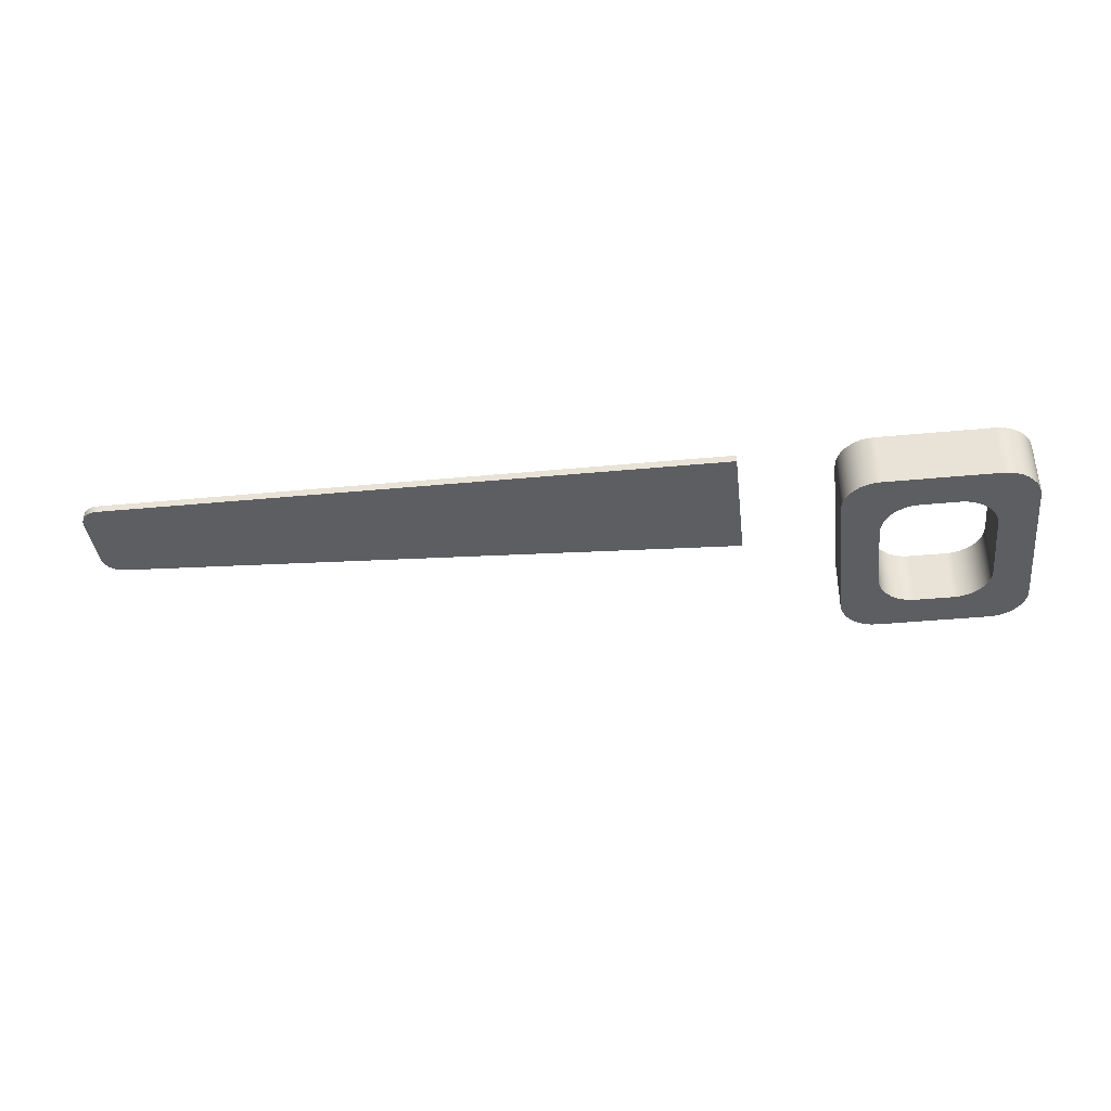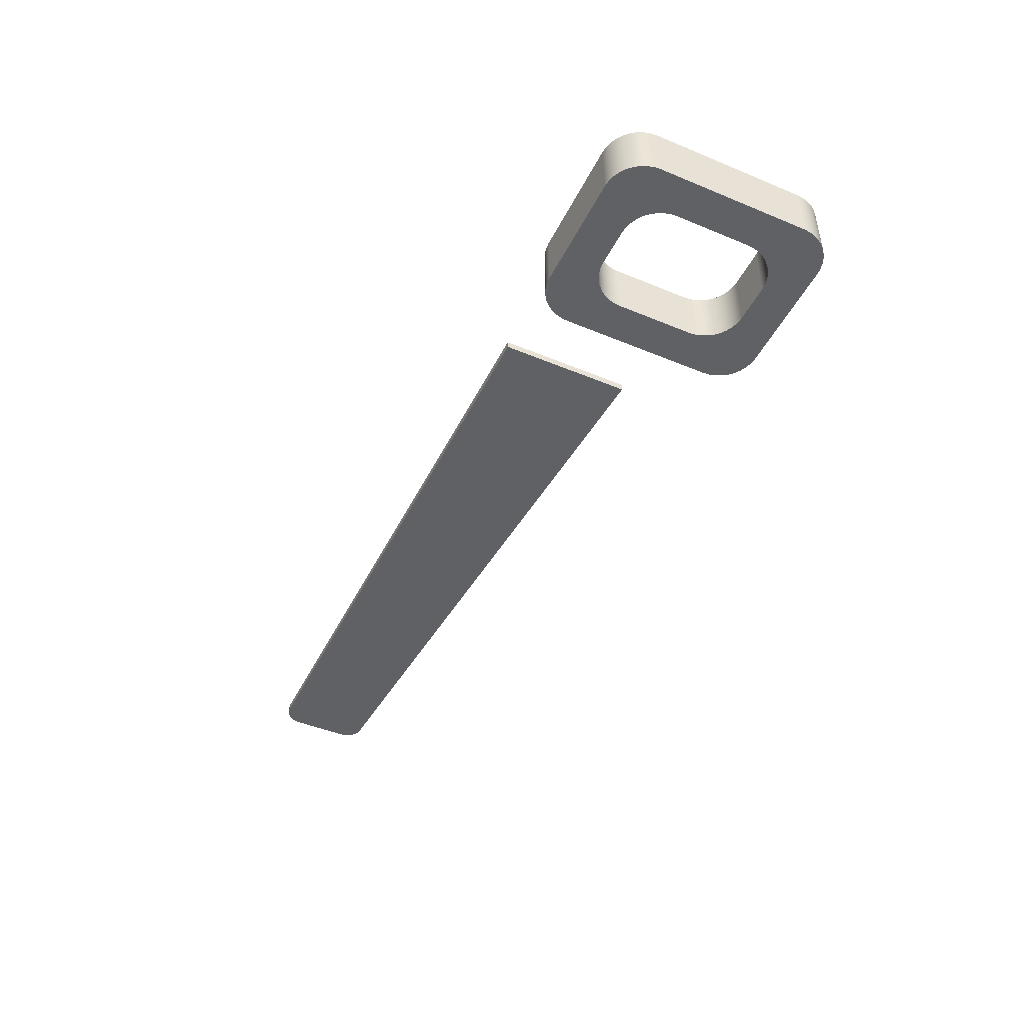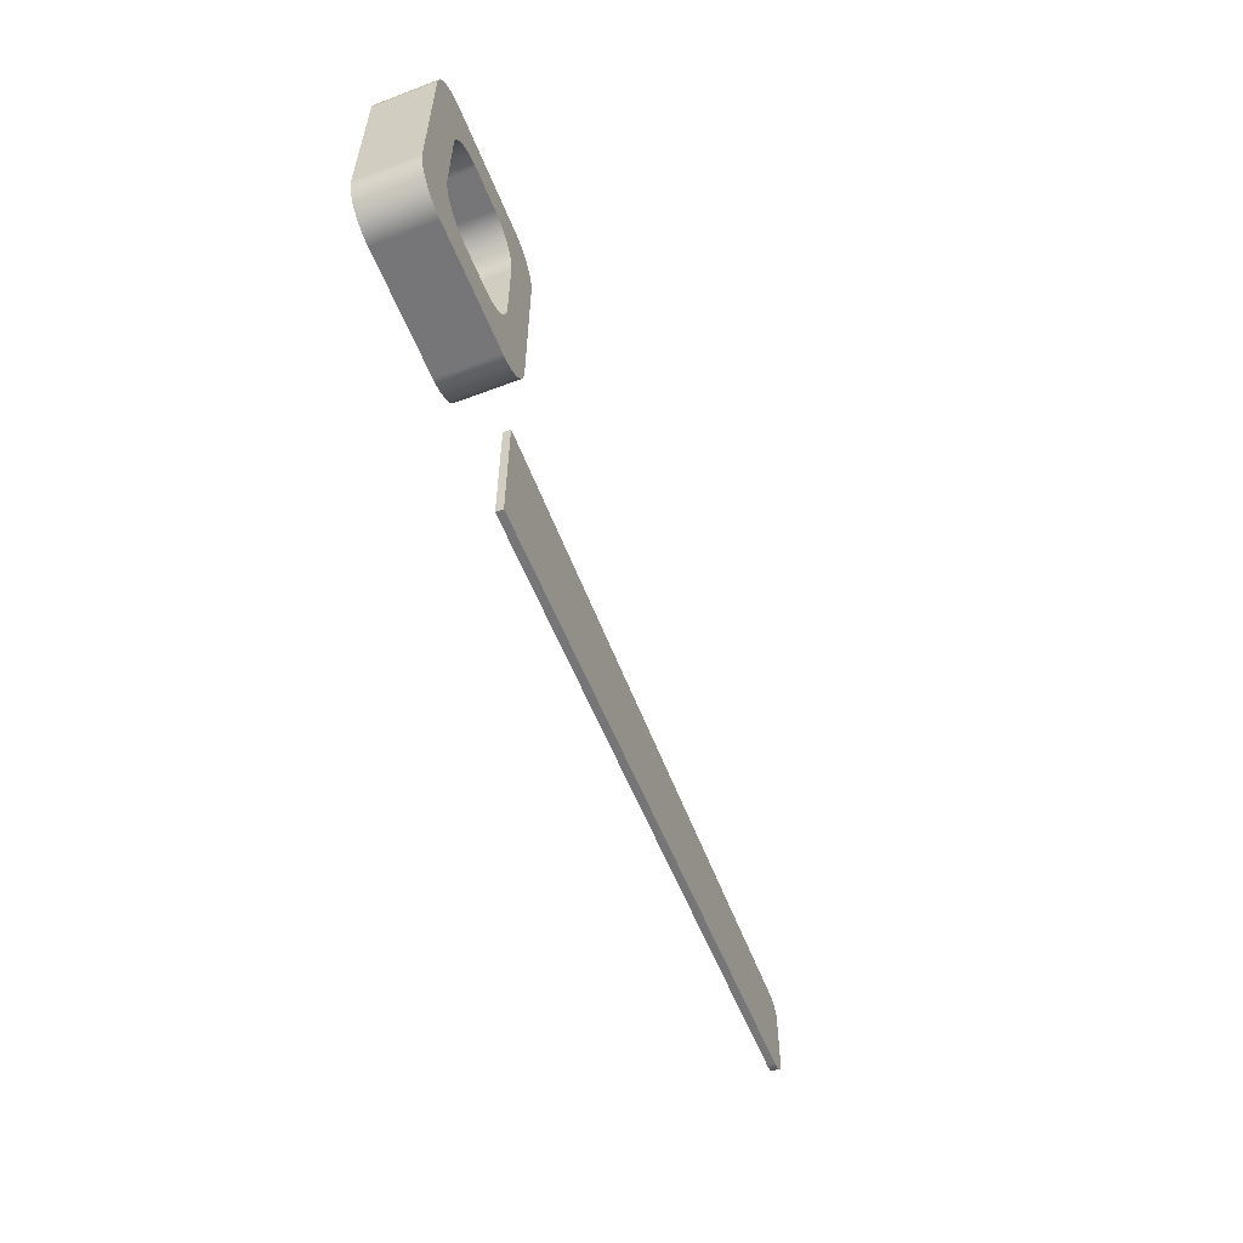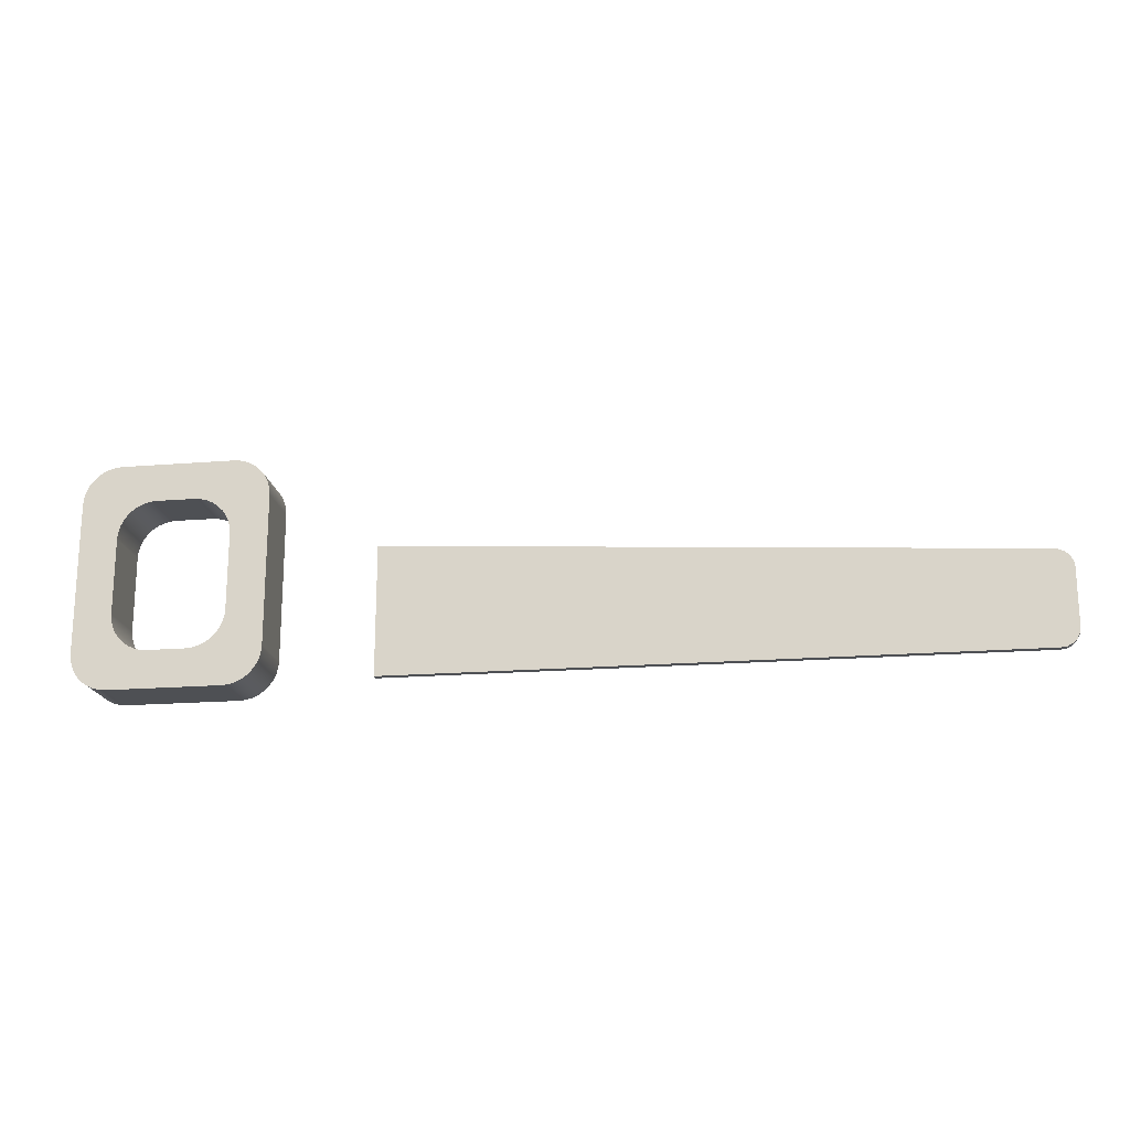
<metadata>
{"format":"obj","ext":"obj","renderer":"f3d","projection":"perspective","resolution":1024,"background":"white","views":[{"elev":-38.4,"azim":-173.1,"up":"+Y"},{"elev":-46.0,"azim":-115.4,"up":"+Y"},{"elev":-56.9,"azim":-68.5,"up":"+Z"},{"elev":-18.9,"azim":8.7,"up":"+Z"}]}
</metadata>
<code>
v -7.5 0 -2.5
v -7.5 0 1
v -7.5 0.2 1
v -7.5 0.2 -2.5
v 9.5 0 -2.5
v -7.5 0 -2.5
v -7.5 0.2 -2.5
v 9.5 0.2 -2.5
v 10 0 -2
v 9.976 0 -2.155
v 9.905 0 -2.294
v 9.794 0 -2.405
v 9.655 0 -2.476
v 9.5 0 -2.5
v 9.5 0.2 -2.5
v 9.655 0.2 -2.476
v 9.794 0.2 -2.405
v 9.905 0.2 -2.294
v 9.976 0.2 -2.155
v 10 0.2 -2
v 10 0 -0.4722
v 10 0 -2
v 10 0.2 -2
v 10 0.2 -0.4722
v 9.529 0 0.02694
v 9.676 0 -0.004265
v 9.808 0 -0.07804
v 9.911 0 -0.1877
v 9.977 0 -0.3232
v 10 0 -0.4722
v 10 0.2 -0.4722
v 9.977 0.2 -0.3232
v 9.911 0.2 -0.1877
v 9.808 0.2 -0.07804
v 9.676 0.2 -0.004265
v 9.529 0.2 0.02694
v -7.5 0 1
v 9.529 0 0.02694
v 9.529 0.2 0.02694
v -7.5 0.2 1
v -7.5 0.2 1
v 9.529 0.2 0.02694
v 9.676 0.2 -0.004265
v 9.808 0.2 -0.07804
v 9.911 0.2 -0.1877
v 9.977 0.2 -0.3232
v 10 0.2 -0.4722
v 10 0.2 -2
v 9.976 0.2 -2.155
v 9.905 0.2 -2.294
v 9.794 0.2 -2.405
v 9.655 0.2 -2.476
v 9.5 0.2 -2.5
v -7.5 0.2 -2.5
v 9.529 0 0.02694
v -7.5 0 1
v -7.5 0 -2.5
v 9.5 0 -2.5
v 9.655 0 -2.476
v 9.794 0 -2.405
v 9.905 0 -2.294
v 9.976 0 -2.155
v 10 0 -2
v 10 0 -0.4722
v 9.977 0 -0.3232
v 9.911 0 -0.1877
v 9.808 0 -0.07804
v 9.676 0 -0.004265
v -12 0 -2
v -13 0 -2
v -13 -1.5 -2
v -12 -1.5 -2
v -11 0 -1
v -11.02 0 -1.174
v -11.06 0 -1.342
v -11.13 0 -1.5
v -11.23 0 -1.643
v -11.36 0 -1.766
v -11.5 0 -1.866
v -11.66 0 -1.94
v -11.83 0 -1.985
v -12 0 -2
v -12 -1.5 -2
v -11.83 -1.5 -1.985
v -11.66 -1.5 -1.94
v -11.5 -1.5 -1.866
v -11.36 -1.5 -1.766
v -11.23 -1.5 -1.643
v -11.13 -1.5 -1.5
v -11.06 -1.5 -1.342
v -11.02 -1.5 -1.174
v -11 -1.5 -1
v -11 0 1
v -11 0 -1
v -11 -1.5 -1
v -11 -1.5 1
v -12 0 2
v -11.83 0 1.985
v -11.66 0 1.94
v -11.5 0 1.866
v -11.36 0 1.766
v -11.23 0 1.643
v -11.13 0 1.5
v -11.06 0 1.342
v -11.02 0 1.174
v -11 0 1
v -11 -1.5 1
v -11.02 -1.5 1.174
v -11.06 -1.5 1.342
v -11.13 -1.5 1.5
v -11.23 -1.5 1.643
v -11.36 -1.5 1.766
v -11.5 -1.5 1.866
v -11.66 -1.5 1.94
v -11.83 -1.5 1.985
v -12 -1.5 2
v -13 0 2
v -12 0 2
v -12 -1.5 2
v -13 -1.5 2
v -14 0 1
v -13.98 0 1.174
v -13.94 0 1.342
v -13.87 0 1.5
v -13.77 0 1.643
v -13.64 0 1.766
v -13.5 0 1.866
v -13.34 0 1.94
v -13.17 0 1.985
v -13 0 2
v -13 -1.5 2
v -13.17 -1.5 1.985
v -13.34 -1.5 1.94
v -13.5 -1.5 1.866
v -13.64 -1.5 1.766
v -13.77 -1.5 1.643
v -13.87 -1.5 1.5
v -13.94 -1.5 1.342
v -13.98 -1.5 1.174
v -14 -1.5 1
v -14 0 -1
v -14 0 1
v -14 -1.5 1
v -14 -1.5 -1
v -13 0 -2
v -13.17 0 -1.985
v -13.34 0 -1.94
v -13.5 0 -1.866
v -13.64 0 -1.766
v -13.77 0 -1.643
v -13.87 0 -1.5
v -13.94 0 -1.342
v -13.98 0 -1.174
v -14 0 -1
v -14 -1.5 -1
v -13.98 -1.5 -1.174
v -13.94 -1.5 -1.342
v -13.87 -1.5 -1.5
v -13.77 -1.5 -1.643
v -13.64 -1.5 -1.766
v -13.5 -1.5 -1.866
v -13.34 -1.5 -1.94
v -13.17 -1.5 -1.985
v -13 -1.5 -2
v -11 0 3
v -14 0 3
v -14 -1.5 3
v -11 -1.5 3
v -10 0 2
v -10.02 0 2.174
v -10.06 0 2.342
v -10.13 0 2.5
v -10.23 0 2.643
v -10.36 0 2.766
v -10.5 0 2.866
v -10.66 0 2.94
v -10.83 0 2.985
v -11 0 3
v -11 -1.5 3
v -10.83 -1.5 2.985
v -10.66 -1.5 2.94
v -10.5 -1.5 2.866
v -10.36 -1.5 2.766
v -10.23 -1.5 2.643
v -10.13 -1.5 2.5
v -10.06 -1.5 2.342
v -10.02 -1.5 2.174
v -10 -1.5 2
v -10 0 -2
v -10 0 2
v -10 -1.5 2
v -10 -1.5 -2
v -11 0 -3
v -10.83 0 -2.985
v -10.66 0 -2.94
v -10.5 0 -2.866
v -10.36 0 -2.766
v -10.23 0 -2.643
v -10.13 0 -2.5
v -10.06 0 -2.342
v -10.02 0 -2.174
v -10 0 -2
v -10 -1.5 -2
v -10.02 -1.5 -2.174
v -10.06 -1.5 -2.342
v -10.13 -1.5 -2.5
v -10.23 -1.5 -2.643
v -10.36 -1.5 -2.766
v -10.5 -1.5 -2.866
v -10.66 -1.5 -2.94
v -10.83 -1.5 -2.985
v -11 -1.5 -3
v -14 0 -3
v -11 0 -3
v -11 -1.5 -3
v -14 -1.5 -3
v -15 0 -2
v -14.98 0 -2.174
v -14.94 0 -2.342
v -14.87 0 -2.5
v -14.77 0 -2.643
v -14.64 0 -2.766
v -14.5 0 -2.866
v -14.34 0 -2.94
v -14.17 0 -2.985
v -14 0 -3
v -14 -1.5 -3
v -14.17 -1.5 -2.985
v -14.34 -1.5 -2.94
v -14.5 -1.5 -2.866
v -14.64 -1.5 -2.766
v -14.77 -1.5 -2.643
v -14.87 -1.5 -2.5
v -14.94 -1.5 -2.342
v -14.98 -1.5 -2.174
v -15 -1.5 -2
v -15 0 2
v -15 0 -2
v -15 -1.5 -2
v -15 -1.5 2
v -14 0 3
v -14.17 0 2.985
v -14.34 0 2.94
v -14.5 0 2.866
v -14.64 0 2.766
v -14.77 0 2.643
v -14.87 0 2.5
v -14.94 0 2.342
v -14.98 0 2.174
v -15 0 2
v -15 -1.5 2
v -14.98 -1.5 2.174
v -14.94 -1.5 2.342
v -14.87 -1.5 2.5
v -14.77 -1.5 2.643
v -14.64 -1.5 2.766
v -14.5 -1.5 2.866
v -14.34 -1.5 2.94
v -14.17 -1.5 2.985
v -14 -1.5 3
v -14 0 -1
v -13.98 0 -1.174
v -13.94 0 -1.342
v -13.87 0 -1.5
v -13.77 0 -1.643
v -13.64 0 -1.766
v -13.5 0 -1.866
v -13.34 0 -1.94
v -13.17 0 -1.985
v -13 0 -2
v -12 0 -2
v -11.83 0 -1.985
v -11.66 0 -1.94
v -11.5 0 -1.866
v -11.36 0 -1.766
v -11.23 0 -1.643
v -11.13 0 -1.5
v -11.06 0 -1.342
v -11.02 0 -1.174
v -11 0 -1
v -11 0 1
v -11.02 0 1.174
v -11.06 0 1.342
v -11.13 0 1.5
v -11.23 0 1.643
v -11.36 0 1.766
v -11.5 0 1.866
v -11.66 0 1.94
v -11.83 0 1.985
v -12 0 2
v -13 0 2
v -13.17 0 1.985
v -13.34 0 1.94
v -13.5 0 1.866
v -13.64 0 1.766
v -13.77 0 1.643
v -13.87 0 1.5
v -13.94 0 1.342
v -13.98 0 1.174
v -14 0 1
v -15 0 2
v -14.98 0 2.174
v -14.94 0 2.342
v -14.87 0 2.5
v -14.77 0 2.643
v -14.64 0 2.766
v -14.5 0 2.866
v -14.34 0 2.94
v -14.17 0 2.985
v -14 0 3
v -11 0 3
v -10.83 0 2.985
v -10.66 0 2.94
v -10.5 0 2.866
v -10.36 0 2.766
v -10.23 0 2.643
v -10.13 0 2.5
v -10.06 0 2.342
v -10.02 0 2.174
v -10 0 2
v -10 0 -2
v -10.02 0 -2.174
v -10.06 0 -2.342
v -10.13 0 -2.5
v -10.23 0 -2.643
v -10.36 0 -2.766
v -10.5 0 -2.866
v -10.66 0 -2.94
v -10.83 0 -2.985
v -11 0 -3
v -14 0 -3
v -14.17 0 -2.985
v -14.34 0 -2.94
v -14.5 0 -2.866
v -14.64 0 -2.766
v -14.77 0 -2.643
v -14.87 0 -2.5
v -14.94 0 -2.342
v -14.98 0 -2.174
v -15 0 -2
v -13 -1.5 -2
v -13.17 -1.5 -1.985
v -13.34 -1.5 -1.94
v -13.5 -1.5 -1.866
v -13.64 -1.5 -1.766
v -13.77 -1.5 -1.643
v -13.87 -1.5 -1.5
v -13.94 -1.5 -1.342
v -13.98 -1.5 -1.174
v -14 -1.5 -1
v -14 -1.5 1
v -13.98 -1.5 1.174
v -13.94 -1.5 1.342
v -13.87 -1.5 1.5
v -13.77 -1.5 1.643
v -13.64 -1.5 1.766
v -13.5 -1.5 1.866
v -13.34 -1.5 1.94
v -13.17 -1.5 1.985
v -13 -1.5 2
v -12 -1.5 2
v -11.83 -1.5 1.985
v -11.66 -1.5 1.94
v -11.5 -1.5 1.866
v -11.36 -1.5 1.766
v -11.23 -1.5 1.643
v -11.13 -1.5 1.5
v -11.06 -1.5 1.342
v -11.02 -1.5 1.174
v -11 -1.5 1
v -11 -1.5 -1
v -11.02 -1.5 -1.174
v -11.06 -1.5 -1.342
v -11.13 -1.5 -1.5
v -11.23 -1.5 -1.643
v -11.36 -1.5 -1.766
v -11.5 -1.5 -1.866
v -11.66 -1.5 -1.94
v -11.83 -1.5 -1.985
v -12 -1.5 -2
v -14 -1.5 3
v -14.17 -1.5 2.985
v -14.34 -1.5 2.94
v -14.5 -1.5 2.866
v -14.64 -1.5 2.766
v -14.77 -1.5 2.643
v -14.87 -1.5 2.5
v -14.94 -1.5 2.342
v -14.98 -1.5 2.174
v -15 -1.5 2
v -15 -1.5 -2
v -14.98 -1.5 -2.174
v -14.94 -1.5 -2.342
v -14.87 -1.5 -2.5
v -14.77 -1.5 -2.643
v -14.64 -1.5 -2.766
v -14.5 -1.5 -2.866
v -14.34 -1.5 -2.94
v -14.17 -1.5 -2.985
v -14 -1.5 -3
v -11 -1.5 -3
v -10.83 -1.5 -2.985
v -10.66 -1.5 -2.94
v -10.5 -1.5 -2.866
v -10.36 -1.5 -2.766
v -10.23 -1.5 -2.643
v -10.13 -1.5 -2.5
v -10.06 -1.5 -2.342
v -10.02 -1.5 -2.174
v -10 -1.5 -2
v -10 -1.5 2
v -10.02 -1.5 2.174
v -10.06 -1.5 2.342
v -10.13 -1.5 2.5
v -10.23 -1.5 2.643
v -10.36 -1.5 2.766
v -10.5 -1.5 2.866
v -10.66 -1.5 2.94
v -10.83 -1.5 2.985
v -11 -1.5 3
g de451c0c-e300-11ea-9fa1-54bf646e7e1f
f 1 2 4
f 4 2 3
g de456a2e-e300-11ea-a7b7-54bf646e7e1f
f 5 6 8
f 8 6 7
g de459142-e300-11ea-b639-54bf646e7e1f
f 20 9 19
f 19 9 10
f 19 10 18
f 18 10 11
f 18 11 17
f 17 11 12
f 17 12 16
f 16 12 13
f 16 13 15
f 15 13 14
g de45df5e-e300-11ea-900c-54bf646e7e1f
f 21 22 24
f 24 22 23
g de460662-e300-11ea-8a90-54bf646e7e1f
f 36 25 35
f 35 25 26
f 35 26 27
f 35 27 34
f 34 27 28
f 34 28 33
f 33 28 29
f 33 29 32
f 32 29 31
f 31 29 30
g de465480-e300-11ea-975b-54bf646e7e1f
f 37 38 40
f 40 38 39
g de46a29c-e300-11ea-95a5-54bf646e7e1f
f 54 41 47
f 47 41 42
f 47 42 46
f 46 42 45
f 45 42 44
f 44 42 43
f 47 48 54
f 54 48 53
f 53 48 49
f 53 49 50
f 50 51 53
f 53 51 52
g de46f0ba-e300-11ea-81aa-54bf646e7e1f
f 56 64 55
f 55 64 65
f 55 65 66
f 56 57 64
f 64 57 63
f 63 57 58
f 63 58 62
f 62 58 61
f 61 58 60
f 60 58 59
f 66 67 55
f 55 67 68
g de80c54c-e300-11ea-9354-54bf646e7e1f
f 69 70 72
f 72 70 71
g de813a64-e300-11ea-8f3e-54bf646e7e1f
f 92 73 91
f 91 73 74
f 91 74 90
f 90 74 75
f 90 75 89
f 89 75 76
f 89 76 88
f 88 76 77
f 88 77 87
f 87 77 78
f 87 78 86
f 86 78 79
f 86 79 85
f 85 79 80
f 85 80 84
f 84 80 81
f 84 81 83
f 83 81 82
g de81887a-e300-11ea-85cd-54bf646e7e1f
f 93 94 96
f 96 94 95
g de81fda2-e300-11ea-a88c-54bf646e7e1f
f 116 97 115
f 115 97 98
f 115 98 114
f 114 98 99
f 114 99 113
f 113 99 100
f 113 100 112
f 112 100 101
f 112 101 111
f 111 101 102
f 111 102 110
f 110 102 103
f 110 103 109
f 109 103 104
f 109 104 108
f 108 104 105
f 108 105 107
f 107 105 106
g de824bd0-e300-11ea-8ad9-54bf646e7e1f
f 117 118 120
f 120 118 119
g de82c0fa-e300-11ea-96c4-54bf646e7e1f
f 140 121 139
f 139 121 122
f 139 122 138
f 138 122 123
f 138 123 137
f 137 123 124
f 137 124 136
f 136 124 125
f 136 125 135
f 135 125 126
f 135 126 134
f 134 126 127
f 134 127 133
f 133 127 128
f 133 128 132
f 132 128 129
f 132 129 131
f 131 129 130
g de833654-e300-11ea-9457-54bf646e7e1f
f 141 142 144
f 144 142 143
g de83ab74-e300-11ea-91af-54bf646e7e1f
f 164 145 163
f 163 145 146
f 163 146 162
f 162 146 147
f 162 147 161
f 161 147 148
f 161 148 160
f 160 148 149
f 160 149 159
f 159 149 150
f 159 150 158
f 158 150 151
f 158 151 157
f 157 151 152
f 157 152 156
f 156 152 153
f 156 153 155
f 155 153 154
g de8420b0-e300-11ea-a5c2-54bf646e7e1f
f 165 166 168
f 168 166 167
g de8495be-e300-11ea-b5eb-54bf646e7e1f
f 188 169 187
f 187 169 170
f 187 170 186
f 186 170 171
f 186 171 185
f 185 171 172
f 185 172 184
f 184 172 173
f 184 173 183
f 183 173 174
f 183 174 182
f 182 174 175
f 182 175 181
f 181 175 176
f 181 176 180
f 180 176 177
f 180 177 179
f 179 177 178
g de850b02-e300-11ea-93ed-54bf646e7e1f
f 189 190 192
f 192 190 191
g de85801e-e300-11ea-b615-54bf646e7e1f
f 212 193 211
f 211 193 194
f 211 194 210
f 210 194 195
f 210 195 209
f 209 195 196
f 209 196 208
f 208 196 197
f 208 197 207
f 207 197 198
f 207 198 206
f 206 198 199
f 206 199 205
f 205 199 200
f 205 200 204
f 204 200 201
f 204 201 203
f 203 201 202
g de861c6c-e300-11ea-9faa-54bf646e7e1f
f 213 214 216
f 216 214 215
g de86b8ae-e300-11ea-8dd0-54bf646e7e1f
f 236 217 235
f 235 217 218
f 235 218 234
f 234 218 219
f 234 219 233
f 233 219 220
f 233 220 232
f 232 220 221
f 232 221 231
f 231 221 222
f 231 222 230
f 230 222 223
f 230 223 229
f 229 223 224
f 229 224 228
f 228 224 225
f 228 225 227
f 227 225 226
g de872dc6-e300-11ea-b7a8-54bf646e7e1f
f 237 238 240
f 240 238 239
g de87c9fa-e300-11ea-98c5-54bf646e7e1f
f 260 241 259
f 259 241 242
f 259 242 258
f 258 242 243
f 258 243 257
f 257 243 244
f 257 244 256
f 256 244 245
f 256 245 255
f 255 245 246
f 255 246 254
f 254 246 247
f 254 247 253
f 253 247 248
f 253 248 252
f 252 248 249
f 252 249 251
f 251 249 250
g de888d4c-e300-11ea-a457-54bf646e7e1f
f 262 340 261
f 261 340 301
f 261 301 300
f 300 301 299
f 299 301 298
f 298 301 297
f 297 301 302
f 297 302 303
f 262 263 340
f 340 263 264
f 340 264 339
f 339 264 338
f 338 264 337
f 337 264 336
f 336 264 265
f 336 265 335
f 335 265 334
f 334 265 333
f 333 265 332
f 332 265 266
f 332 266 331
f 331 266 267
f 331 267 268
f 268 269 331
f 331 269 270
f 331 270 271
f 331 271 330
f 330 271 272
f 330 272 273
f 273 274 330
f 330 274 275
f 330 275 329
f 329 275 276
f 329 276 328
f 328 276 327
f 327 276 326
f 326 276 325
f 325 276 277
f 325 277 324
f 324 277 323
f 323 277 322
f 322 277 321
f 321 277 278
f 321 278 279
f 279 280 321
f 321 280 320
f 320 280 281
f 320 281 282
f 282 283 320
f 320 283 284
f 320 284 319
f 319 284 318
f 318 284 317
f 317 284 316
f 316 284 285
f 316 285 315
f 315 285 314
f 314 285 313
f 313 285 312
f 312 285 286
f 312 286 311
f 311 286 287
f 311 287 288
f 288 289 311
f 311 289 290
f 311 290 291
f 311 291 310
f 310 291 292
f 310 292 293
f 293 294 310
f 310 294 295
f 310 295 309
f 309 295 296
f 309 296 308
f 308 296 307
f 307 296 306
f 306 296 305
f 305 296 297
f 305 297 304
f 304 297 303
g de89779e-e300-11ea-8b6c-54bf646e7e1f
f 342 400 341
f 341 400 401
f 341 401 380
f 380 401 379
f 379 401 378
f 378 401 377
f 377 401 376
f 376 401 402
f 376 402 375
f 375 402 403
f 375 403 404
f 342 343 400
f 400 343 344
f 400 344 345
f 400 345 399
f 399 345 346
f 399 346 398
f 398 346 397
f 397 346 396
f 396 346 395
f 395 346 347
f 395 347 394
f 394 347 393
f 393 347 392
f 392 347 391
f 391 347 348
f 391 348 349
f 349 350 391
f 391 350 390
f 390 350 351
f 390 351 352
f 352 353 390
f 390 353 354
f 390 354 389
f 389 354 388
f 388 354 387
f 387 354 386
f 386 354 355
f 386 355 385
f 385 355 384
f 384 355 383
f 383 355 382
f 382 355 356
f 382 356 381
f 381 356 357
f 381 357 358
f 358 359 381
f 381 359 360
f 381 360 361
f 381 361 420
f 420 361 362
f 420 362 363
f 363 364 420
f 420 364 365
f 420 365 419
f 419 365 418
f 418 365 417
f 417 365 416
f 416 365 415
f 415 365 366
f 415 366 367
f 368 411 367
f 367 411 412
f 367 412 413
f 368 369 411
f 411 369 370
f 411 370 371
f 411 371 410
f 410 371 372
f 410 372 373
f 373 374 410
f 410 374 409
f 409 374 408
f 408 374 407
f 407 374 406
f 406 374 375
f 406 375 405
f 405 375 404
f 413 414 367
f 367 414 415

</code>
